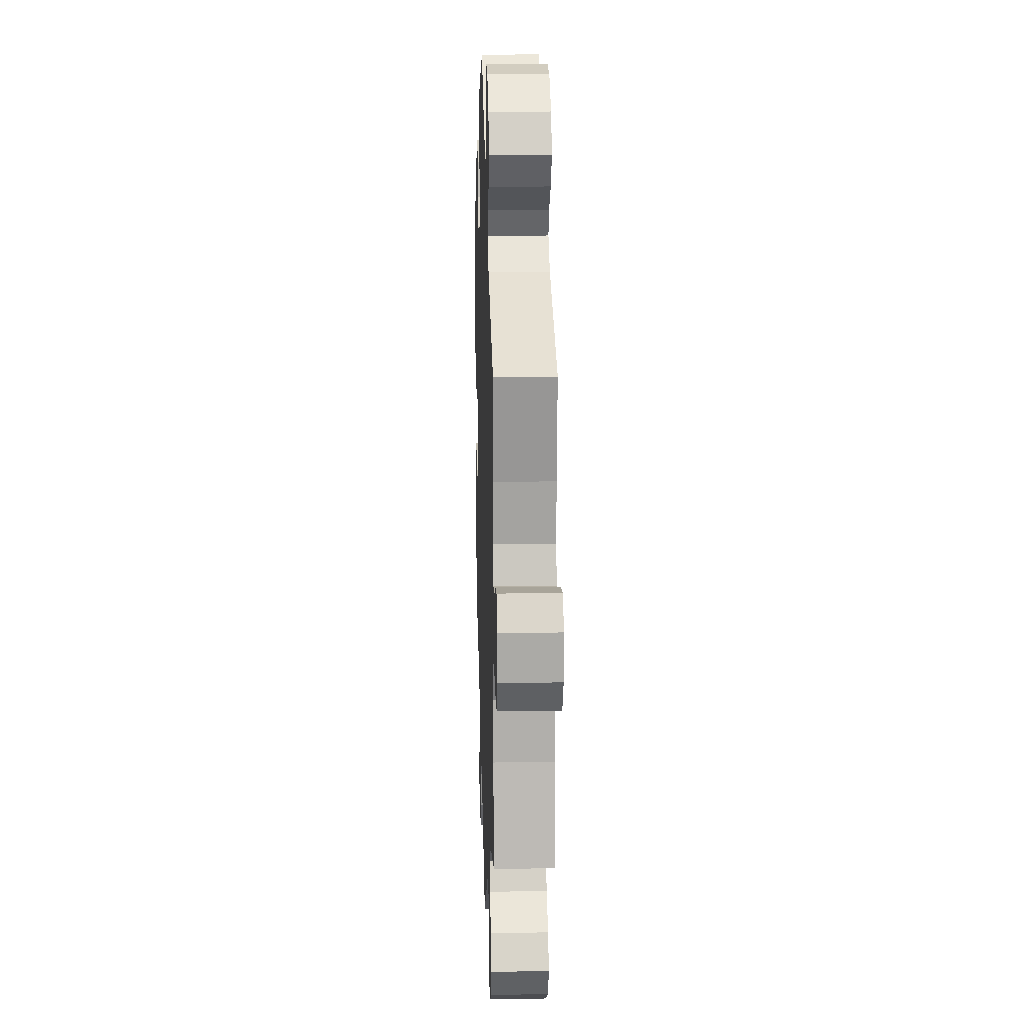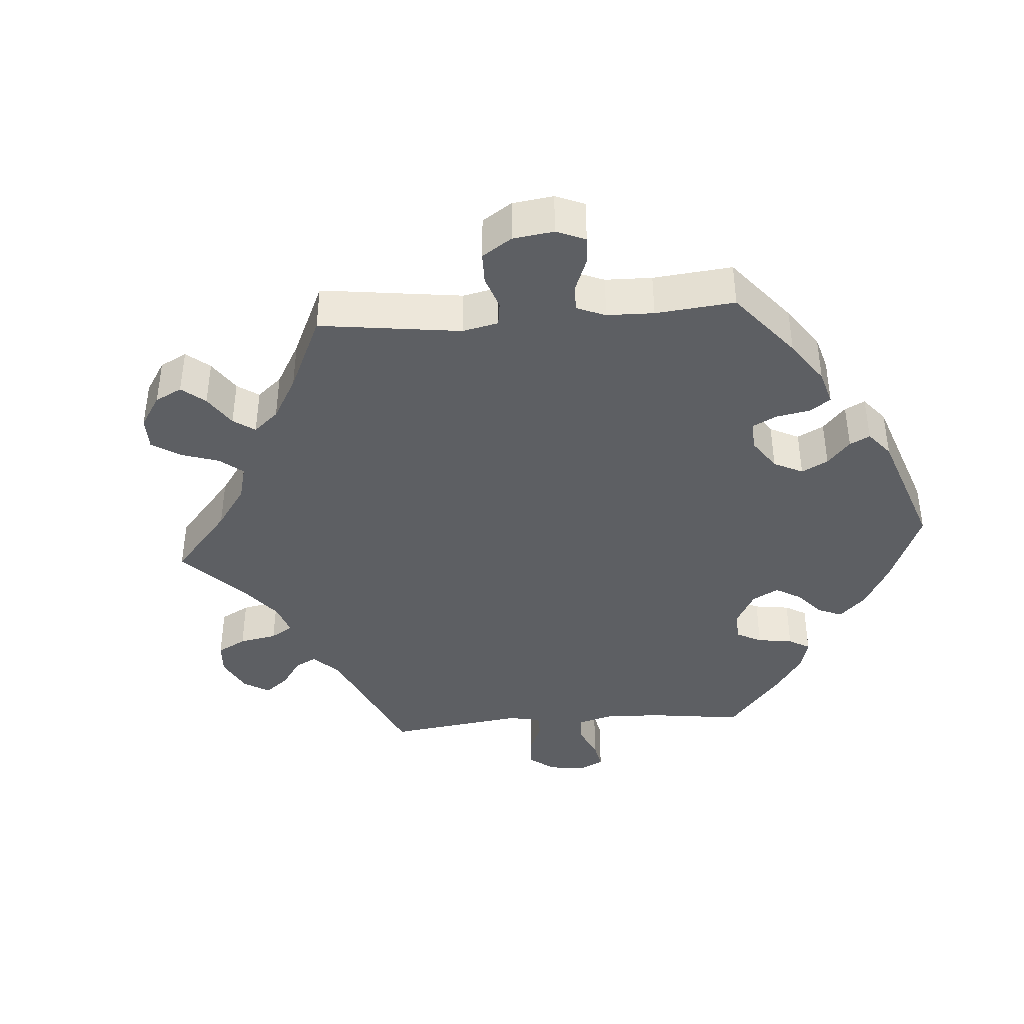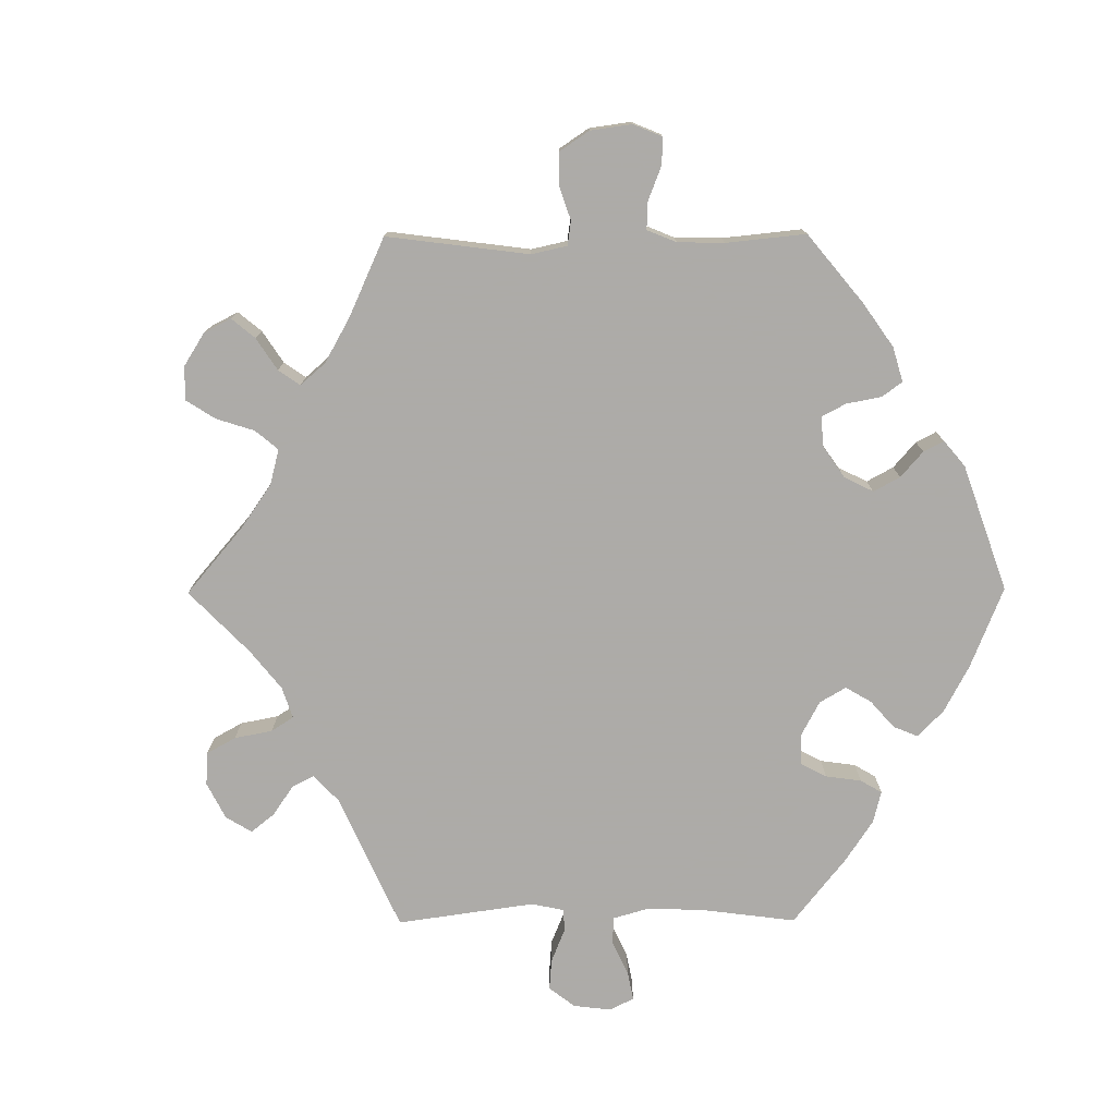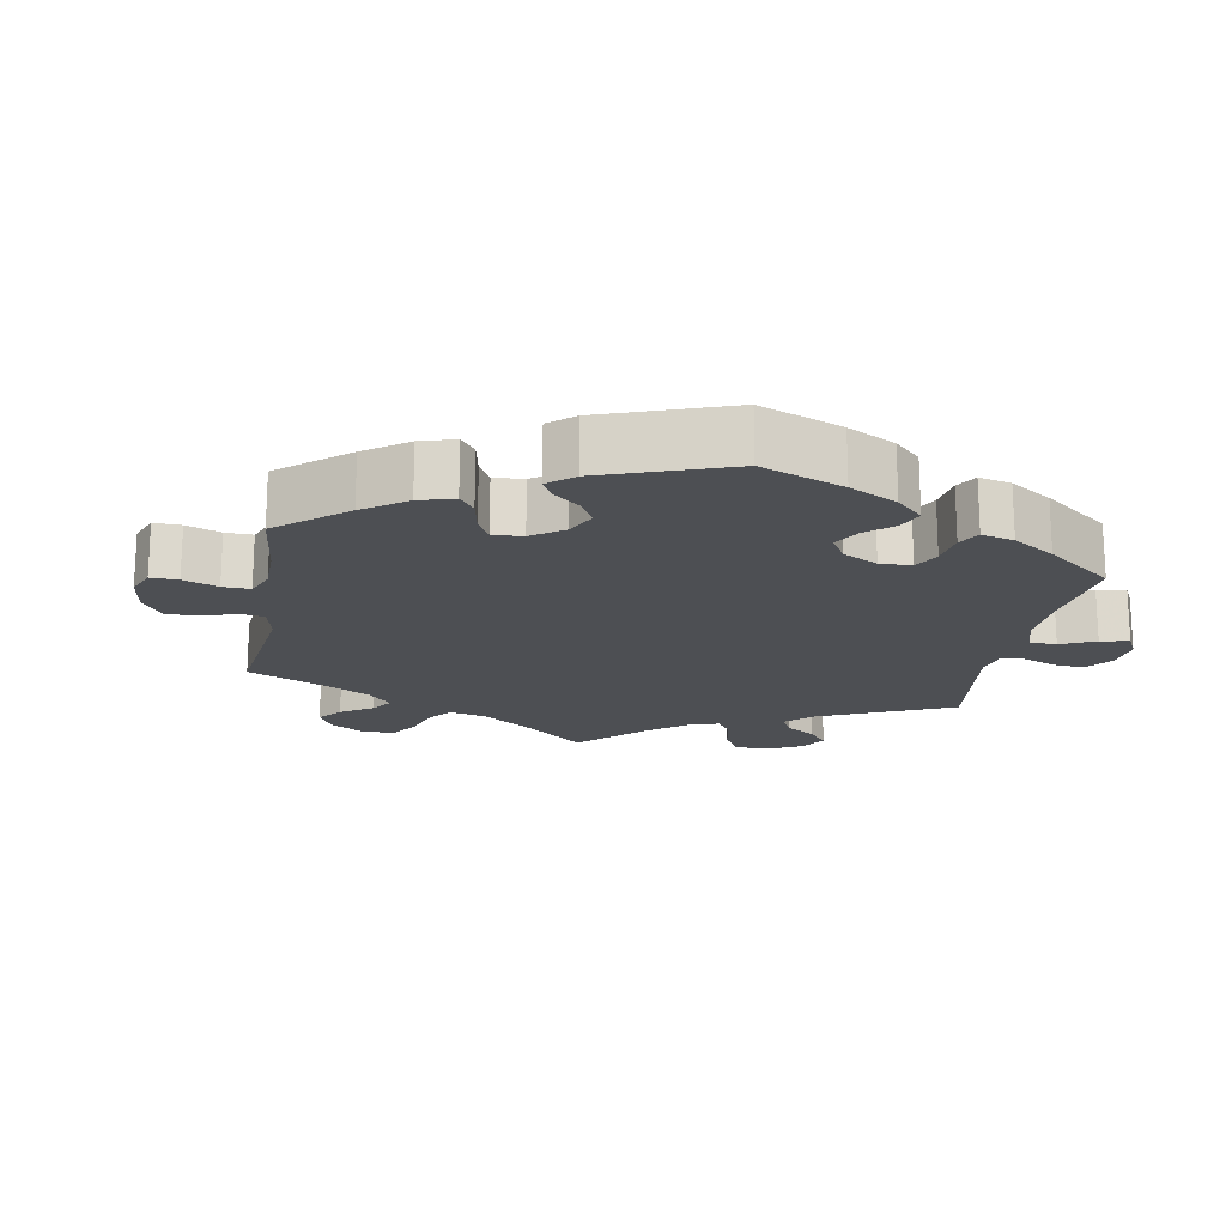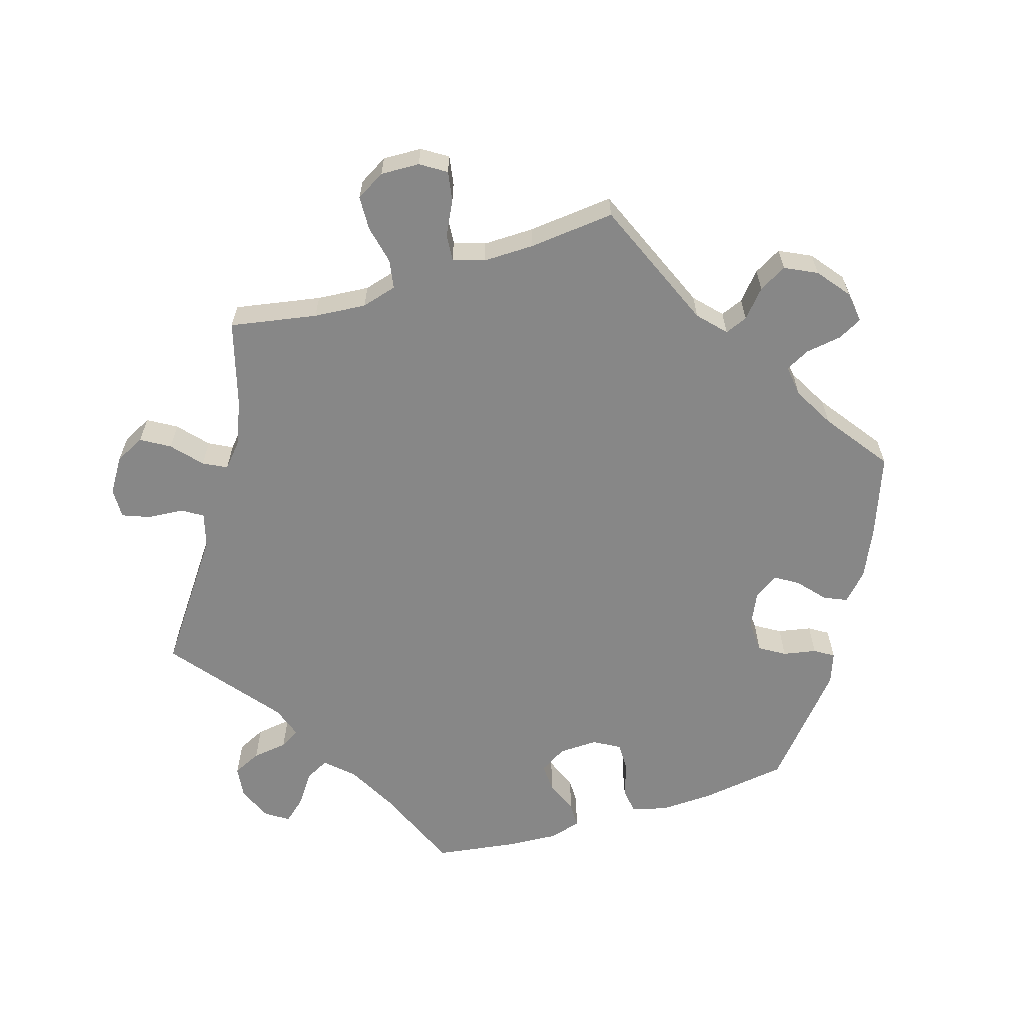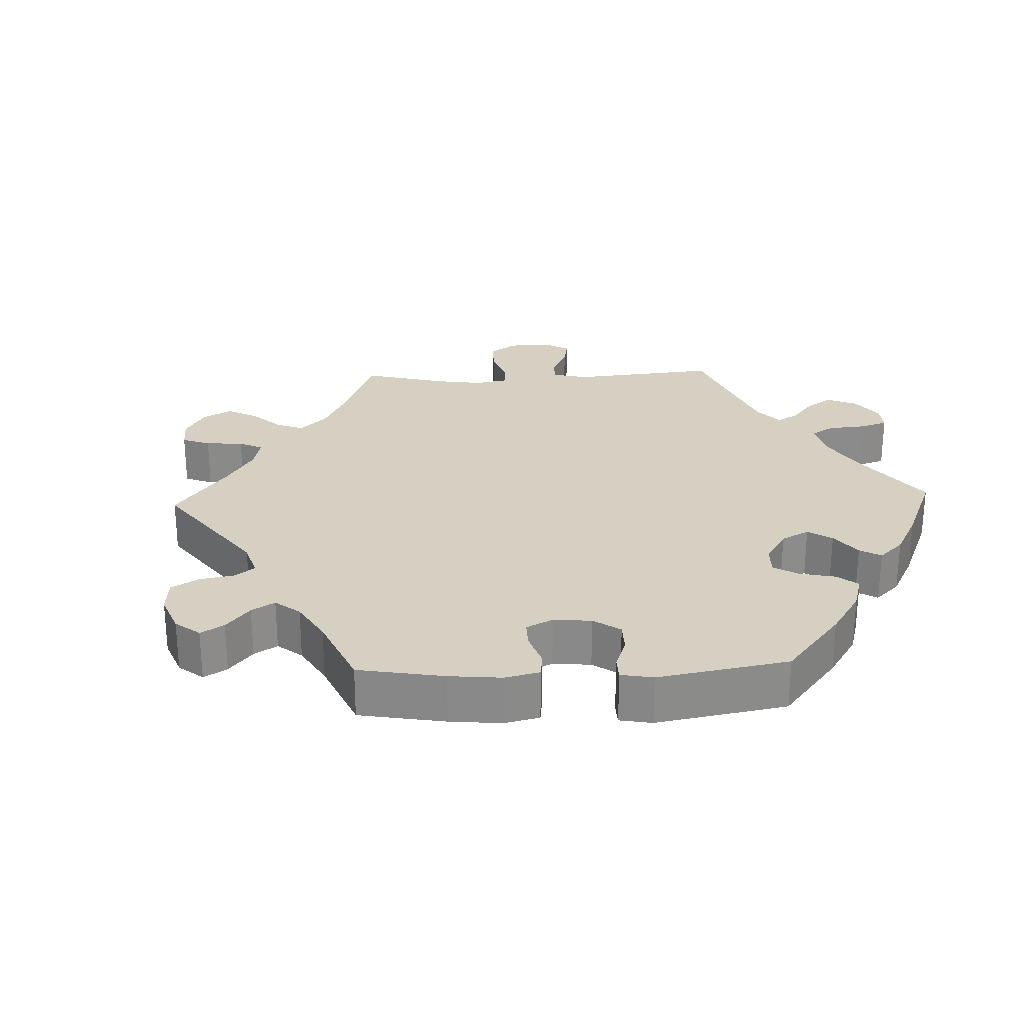
<metadata>
{"format":"obj","ext":"obj","renderer":"f3d","projection":"perspective","resolution":1024,"background":"white","views":[{"elev":16.6,"azim":-91.9,"up":"+Z"},{"elev":-40.0,"azim":-25.6,"up":"+Y"},{"elev":-76.5,"azim":-29.7,"up":"+Y"},{"elev":-17.9,"azim":49.9,"up":"+Y"},{"elev":-62.3,"azim":-72.9,"up":"+Y"},{"elev":26.5,"azim":27.8,"up":"+Y"}]}
</metadata>
<code>
v -0.315 0.07 0.367
v -0.277 0.07 0.402
v -0.29 0.07 0.434
v -0.328 0.07 0.467
v -0.35 0.07 0.506
v -0.328 0.07 0.551
v -0.282 0.07 0.587
v -0.238 0.07 0.593
v -0.22 0.07 0.559
v -0.212 0.07 0.508
v -0.194 0.07 0.474
v -0.15 0.07 0.48
v -0.092 0.07 0.512
v -0.001 0.07 0.578
v 0.115 0.07 0.535
v 0.182 0.07 0.504
v 0.219 0.07 0.469
v 0.205 0.07 0.437
v 0.167 0.07 0.404
v 0.147 0.07 0.372
v 0.17 0.07 0.337
v 0.219 0.07 0.314
v 0.265 0.07 0.317
v 0.287 0.07 0.353
v 0.296 0.07 0.4
v 0.313 0.07 0.427
v 0.357 0.07 0.411
v 0.5 0.07 0.289
v 0.518 0.07 0.167
v 0.521 0.07 0.092
v 0.508 0.07 0.042
v 0.471 0.07 0.037
v 0.423 0.07 0.053
v 0.381 0.07 0.053
v 0.36 0.07 0.016
v 0.362 0.07 -0.039
v 0.385 0.07 -0.077
v 0.426 0.07 -0.075
v 0.473 0.07 -0.056
v 0.508 0.07 -0.056
v 0.521 0.07 -0.101
v 0.517 0.07 -0.171
v 0.5 0.07 -0.289
v 0.376 0.07 -0.341
v 0.305 0.07 -0.379
v 0.269 0.07 -0.417
v 0.287 0.07 -0.451
v 0.331 0.07 -0.482
v 0.358 0.07 -0.513
v 0.337 0.07 -0.545
v 0.288 0.07 -0.566
v 0.242 0.07 -0.56
v 0.223 0.07 -0.52
v 0.216 0.07 -0.47
v 0.199 0.07 -0.442
v 0.154 0.07 -0.457
v 0 0.07 -0.578
v -0.169 0.07 -0.456
v -0.218 0.07 -0.442
v -0.236 0.07 -0.471
v -0.24 0.07 -0.522
v -0.255 0.07 -0.561
v -0.298 0.07 -0.56
v -0.346 0.07 -0.529
v -0.367 0.07 -0.487
v -0.343 0.07 -0.447
v -0.302 0.07 -0.411
v -0.285 0.07 -0.378
v -0.32 0.07 -0.347
v -0.384 0.07 -0.322
v -0.501 0.07 -0.289
v -0.479 0.07 -0.167
v -0.473 0.07 -0.093
v -0.487 0.07 -0.043
v -0.528 0.07 -0.036
v -0.583 0.07 -0.048
v -0.631 0.07 -0.046
v -0.655 0.07 -0.005
v -0.653 0.07 0.05
v -0.63 0.07 0.086
v -0.588 0.07 0.079
v -0.54 0.07 0.055
v -0.503 0.07 0.052
v -0.488 0.07 0.096
v -0.489 0.07 0.168
v -0.501 0.07 0.289
v -0.315 0 0.367
v -0.277 0 0.402
v -0.29 0 0.434
v -0.328 0 0.467
v -0.35 0 0.506
v -0.328 0 0.551
v -0.282 0 0.587
v -0.238 0 0.593
v -0.22 0 0.559
v -0.212 0 0.508
v -0.194 0 0.474
v -0.15 0 0.48
v -0.092 0 0.512
v -0.001 0 0.578
v 0.115 0 0.535
v 0.182 0 0.504
v 0.219 0 0.469
v 0.205 0 0.437
v 0.167 0 0.404
v 0.147 0 0.372
v 0.17 0 0.337
v 0.219 0 0.314
v 0.265 0 0.317
v 0.287 0 0.353
v 0.296 0 0.4
v 0.313 0 0.427
v 0.357 0 0.411
v 0.5 0 0.289
v 0.518 0 0.167
v 0.521 0 0.092
v 0.508 0 0.042
v 0.471 0 0.037
v 0.423 0 0.053
v 0.381 0 0.053
v 0.36 0 0.016
v 0.362 0 -0.039
v 0.385 0 -0.077
v 0.426 0 -0.075
v 0.473 0 -0.056
v 0.508 0 -0.056
v 0.521 0 -0.101
v 0.517 0 -0.171
v 0.5 0 -0.289
v 0.376 0 -0.341
v 0.305 0 -0.379
v 0.269 0 -0.417
v 0.287 0 -0.451
v 0.331 0 -0.482
v 0.358 0 -0.513
v 0.337 0 -0.545
v 0.288 0 -0.566
v 0.242 0 -0.56
v 0.223 0 -0.52
v 0.216 0 -0.47
v 0.199 0 -0.442
v 0.154 0 -0.457
v 0 0 -0.578
v -0.169 0 -0.456
v -0.218 0 -0.442
v -0.236 0 -0.471
v -0.24 0 -0.522
v -0.255 0 -0.561
v -0.298 0 -0.56
v -0.346 0 -0.529
v -0.367 0 -0.487
v -0.343 0 -0.447
v -0.302 0 -0.411
v -0.285 0 -0.378
v -0.32 0 -0.347
v -0.384 0 -0.322
v -0.501 0 -0.289
v -0.479 0 -0.167
v -0.473 0 -0.093
v -0.487 0 -0.043
v -0.528 0 -0.036
v -0.583 0 -0.048
v -0.631 0 -0.046
v -0.655 0 -0.005
v -0.653 0 0.05
v -0.63 0 0.086
v -0.588 0 0.079
v -0.54 0 0.055
v -0.503 0 0.052
v -0.488 0 0.096
v -0.489 0 0.168
v -0.501 0 0.289
f 85 86 1
f 84 85 1 2
f 83 84 2
f 79 80 81 82
f 79 82 83
f 78 79 83
f 75 76 77 78
f 74 75 78 83
f 73 74 83 2
f 70 71 72
f 69 70 72 73
f 68 69 73 2
f 64 65 66 67
f 64 67 68
f 63 64 68
f 60 61 62 63
f 59 60 63 68
f 58 59 68 2
f 56 57 58 2
f 51 52 53 54
f 51 54 55
f 50 51 55
f 47 48 49 50
f 47 50 55
f 46 47 55
f 45 46 55 56
f 41 42 43 44
f 38 39 40 41
f 37 38 41 44
f 36 37 44 45
f 30 31 32 33
f 30 33 34
f 29 30 34
f 28 29 34
f 27 28 34 35
f 24 25 26 27
f 23 24 27 35
f 16 17 18 19
f 16 19 20
f 13 14 15 16
f 12 13 16 20
f 11 12 20 21
f 7 8 9 10
f 7 10 11
f 6 7 11
f 3 4 5 6
f 3 6 11
f 22 23 35 36
f 22 36 45 56
f 11 21 22 56
f 2 3 11 56
f 87 172 171
f 88 87 171 170
f 88 170 169
f 168 167 166 165
f 169 168 165
f 169 165 164
f 164 163 162 161
f 169 164 161 160
f 88 169 160 159
f 158 157 156
f 159 158 156 155
f 88 159 155 154
f 153 152 151 150
f 154 153 150
f 154 150 149
f 149 148 147 146
f 154 149 146 145
f 88 154 145 144
f 88 144 143 142
f 140 139 138 137
f 141 140 137
f 141 137 136
f 136 135 134 133
f 141 136 133
f 141 133 132
f 142 141 132 131
f 130 129 128 127
f 127 126 125 124
f 130 127 124 123
f 131 130 123 122
f 119 118 117 116
f 120 119 116
f 120 116 115
f 120 115 114
f 121 120 114 113
f 113 112 111 110
f 121 113 110 109
f 105 104 103 102
f 106 105 102
f 102 101 100 99
f 106 102 99 98
f 107 106 98 97
f 96 95 94 93
f 97 96 93
f 97 93 92
f 92 91 90 89
f 97 92 89
f 122 121 109 108
f 142 131 122 108
f 142 108 107 97
f 142 97 89 88
f 1 87 88 2
f 2 88 89 3
f 3 89 90 4
f 4 90 91 5
f 5 91 92 6
f 6 92 93 7
f 7 93 94 8
f 8 94 95 9
f 9 95 96 10
f 10 96 97 11
f 11 97 98 12
f 12 98 99 13
f 13 99 100 14
f 14 100 101 15
f 15 101 102 16
f 16 102 103 17
f 17 103 104 18
f 18 104 105 19
f 19 105 106 20
f 20 106 107 21
f 21 107 108 22
f 22 108 109 23
f 23 109 110 24
f 24 110 111 25
f 25 111 112 26
f 26 112 113 27
f 27 113 114 28
f 28 114 115 29
f 29 115 116 30
f 30 116 117 31
f 31 117 118 32
f 32 118 119 33
f 33 119 120 34
f 34 120 121 35
f 35 121 122 36
f 36 122 123 37
f 37 123 124 38
f 38 124 125 39
f 39 125 126 40
f 40 126 127 41
f 41 127 128 42
f 42 128 129 43
f 43 129 130 44
f 44 130 131 45
f 45 131 132 46
f 46 132 133 47
f 47 133 134 48
f 48 134 135 49
f 49 135 136 50
f 50 136 137 51
f 51 137 138 52
f 52 138 139 53
f 53 139 140 54
f 54 140 141 55
f 55 141 142 56
f 56 142 143 57
f 57 143 144 58
f 58 144 145 59
f 59 145 146 60
f 60 146 147 61
f 61 147 148 62
f 62 148 149 63
f 63 149 150 64
f 64 150 151 65
f 65 151 152 66
f 66 152 153 67
f 67 153 154 68
f 68 154 155 69
f 69 155 156 70
f 70 156 157 71
f 71 157 158 72
f 72 158 159 73
f 73 159 160 74
f 74 160 161 75
f 75 161 162 76
f 76 162 163 77
f 77 163 164 78
f 78 164 165 79
f 79 165 166 80
f 80 166 167 81
f 81 167 168 82
f 82 168 169 83
f 83 169 170 84
f 84 170 171 85
f 85 171 172 86
f 86 172 87 1

</code>
